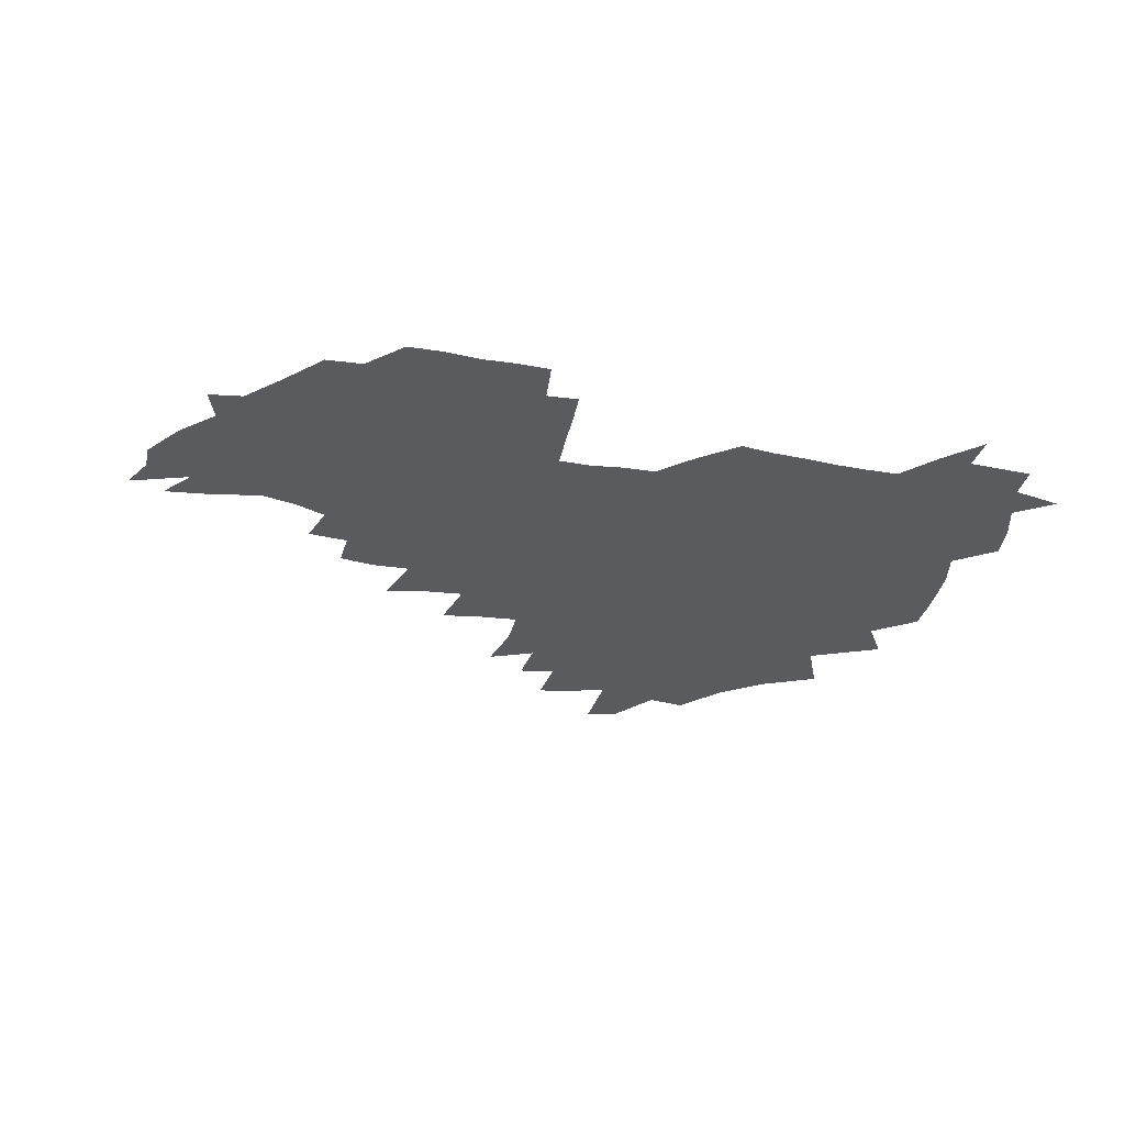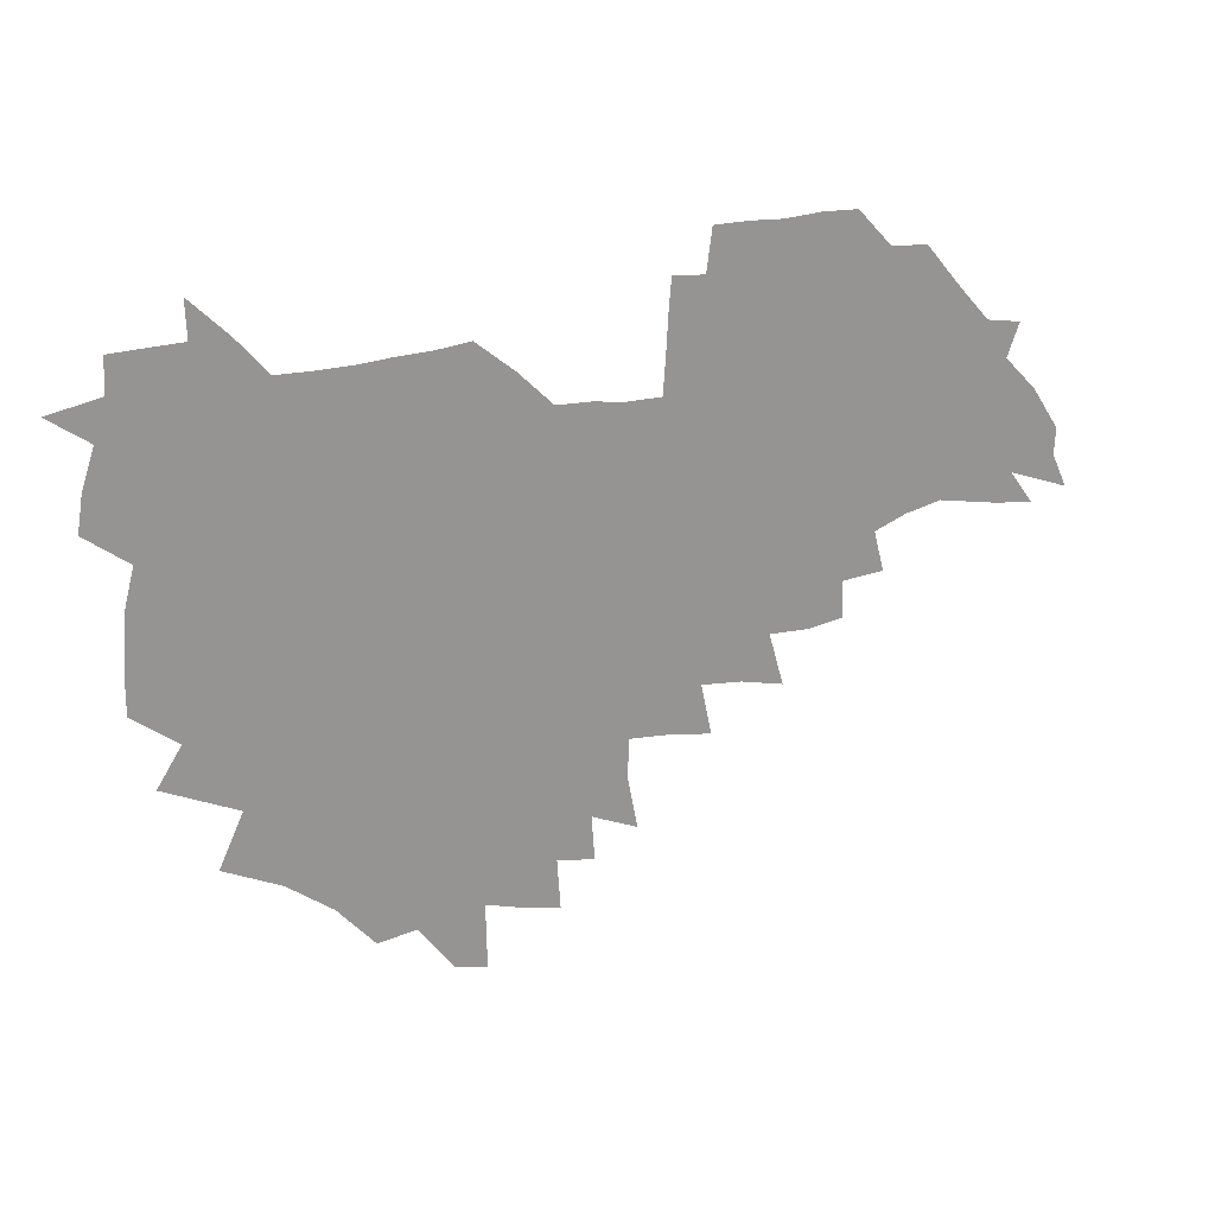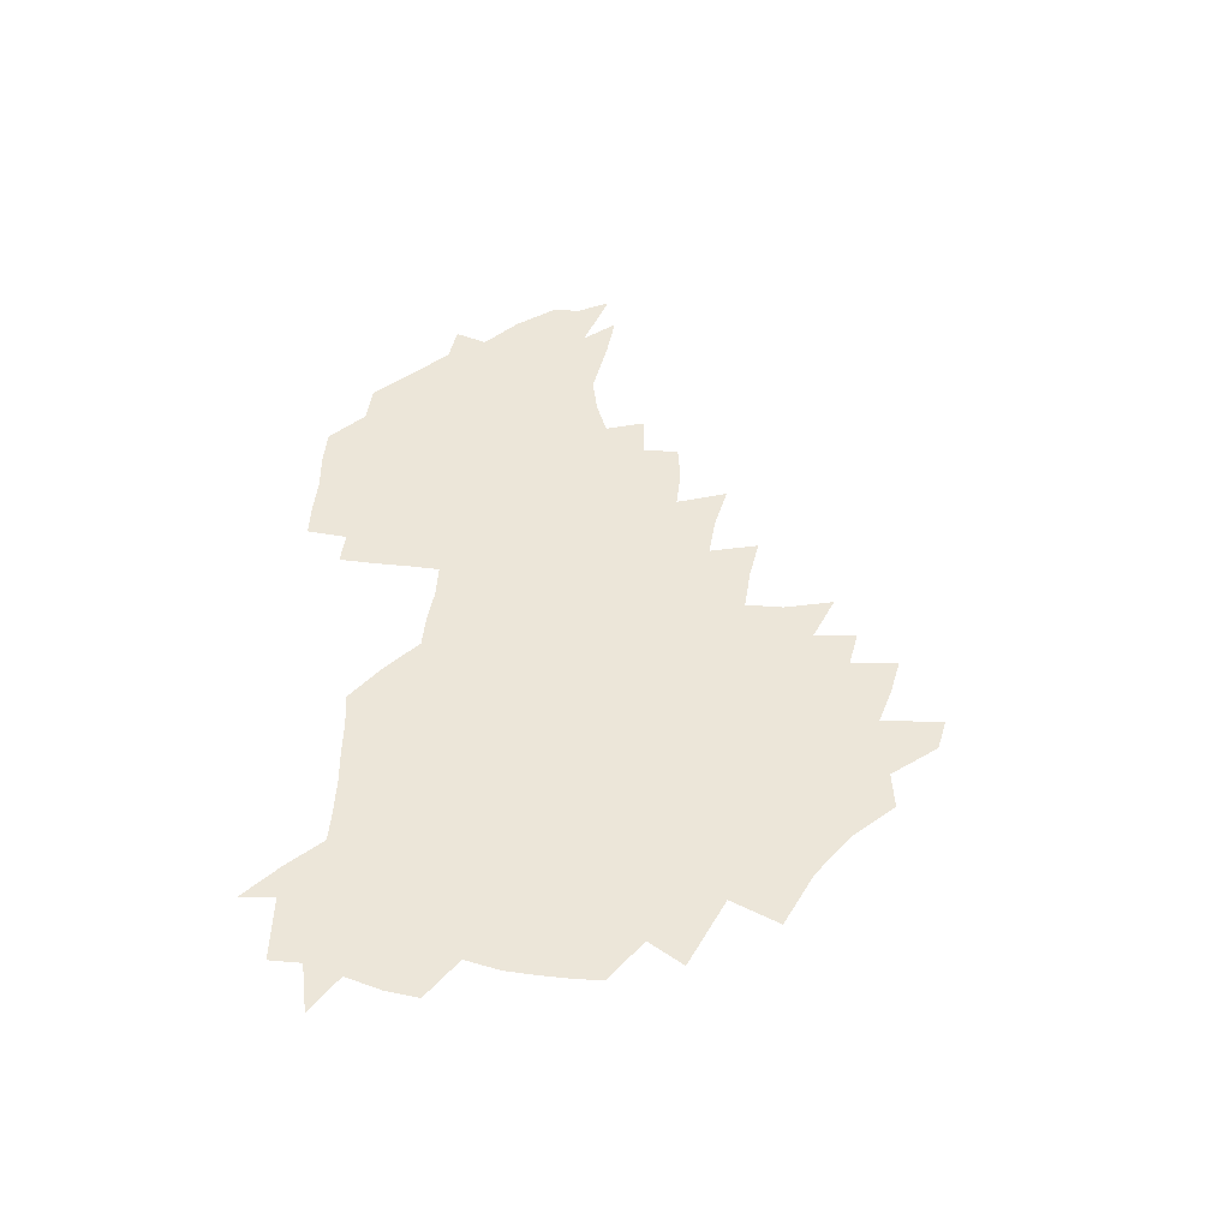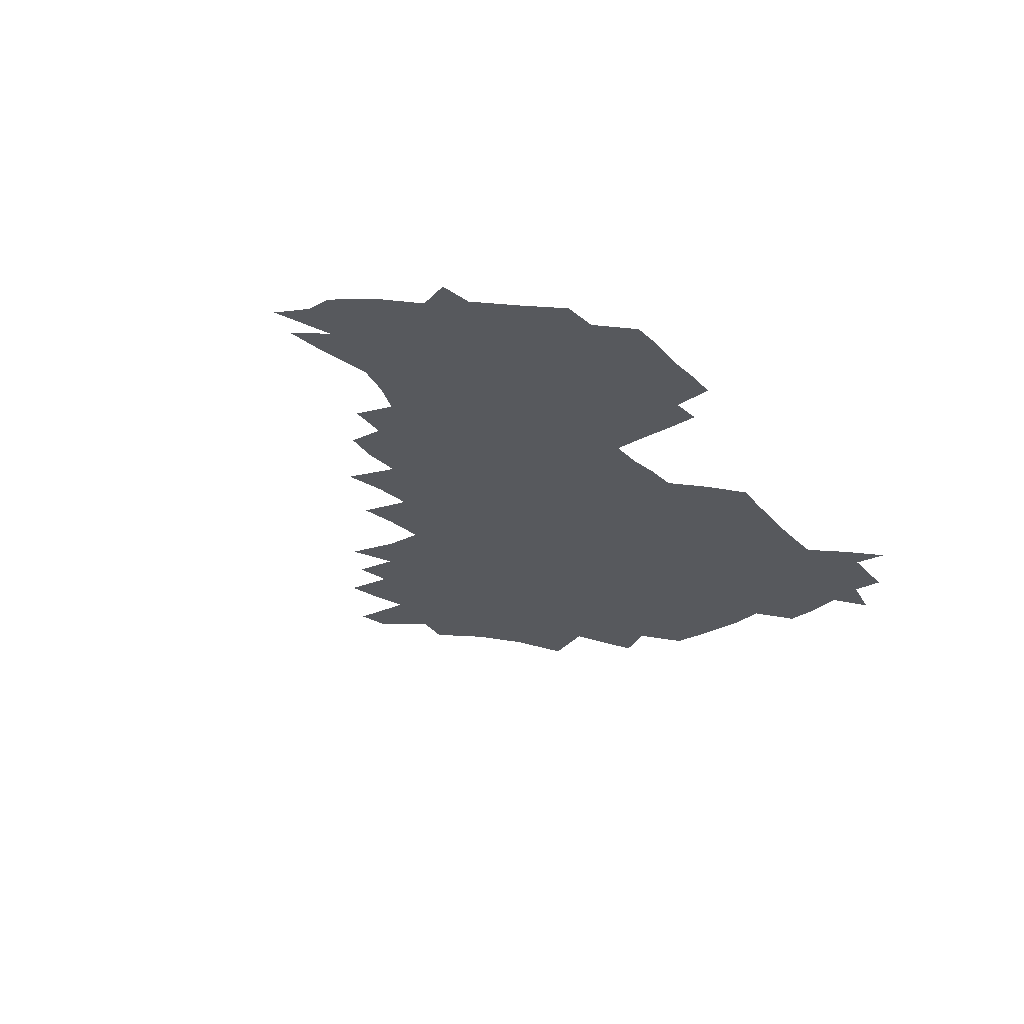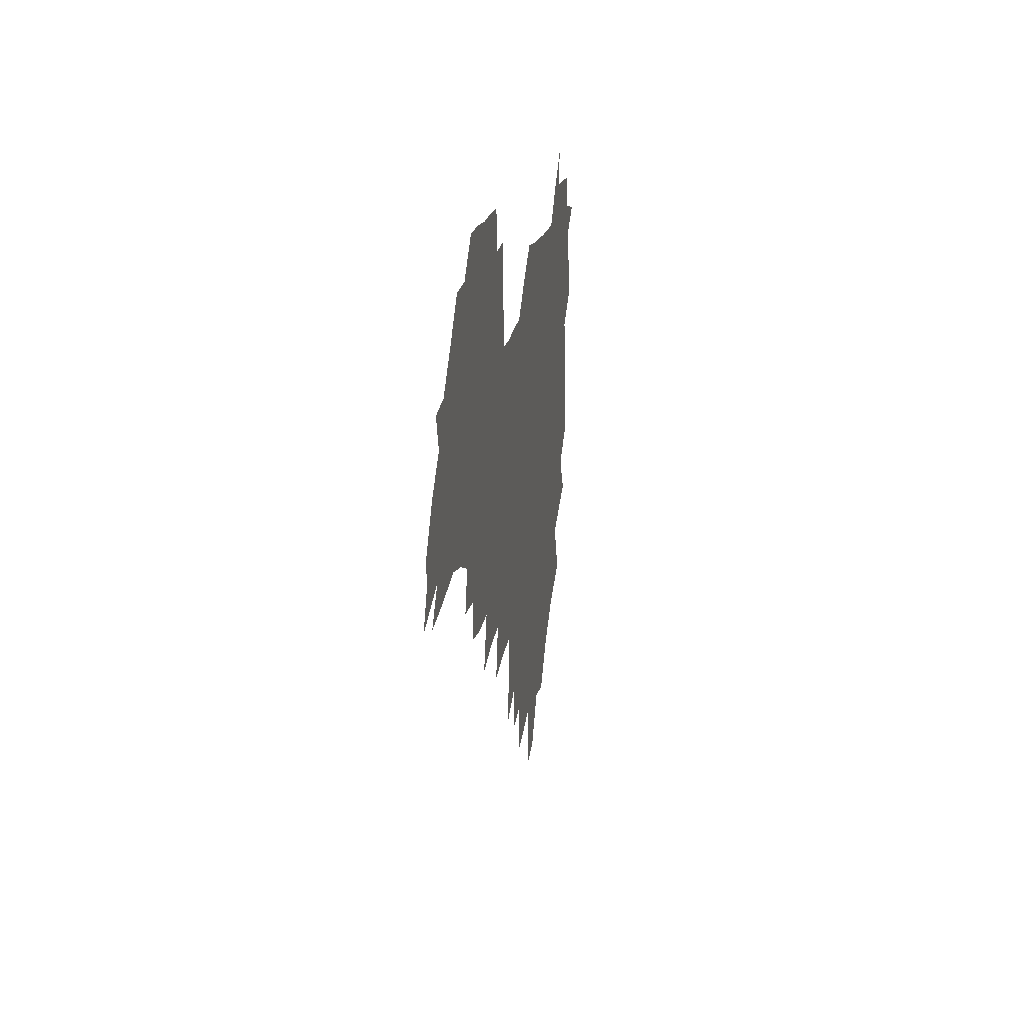
<metadata>
{"format":"obj","ext":"obj","renderer":"f3d","projection":"perspective","resolution":1024,"background":"white","views":[{"elev":-33.0,"azim":165.2,"up":"+Z"},{"elev":22.8,"azim":-26.0,"up":"+Y"},{"elev":48.8,"azim":-86.7,"up":"+Z"},{"elev":-29.6,"azim":124.8,"up":"+Z"},{"elev":16.5,"azim":98.7,"up":"+Y"}]}
</metadata>
<code>
v 207.3 264.9 0
v 216.2 222 0
v 218.6 236.5 0
v 224 252.9 0
v 229 268.9 0
v 229.5 283.1 0
v 227.9 152.9 0
v 228 165.7 0
v 228.7 178.8 0
v 230 192.6 0
v 234.1 208.3 0
v 236.7 223.7 0
v 237.5 238.5 0
v 239.9 253.8 0
v 242.6 269.1 0
v 243.5 283.4 0
v 236.2 122.8 0
v 246.5 138.5 0
v 250.6 152.8 0
v 251.3 166.4 0
v 249.6 180.3 0
v 249.8 194.5 0
v 250.4 209 0
v 253.9 224.4 0
v 253.5 239 0
v 254.3 253.7 0
v 255.7 268.4 0
v 258.2 283.7 0
v 257.6 299 0
v 257 85.87 0
v 267.2 107.6 0
v 268.6 123.5 0
v 275.1 139.5 0
v 278 153.6 0
v 274.2 167.3 0
v 270.1 181.2 0
v 266.4 195.3 0
v 268.4 209.8 0
v 269.9 224.6 0
v 269.9 239.3 0
v 270.8 254.1 0
v 272.2 268.9 0
v 273.2 283.6 0
v 281 73.74 0
v 287.5 94.4 0
v 288.1 109.5 0
v 289.4 124.8 0
v 292 140 0
v 291.5 153.6 0
v 293.2 167.6 0
v 289.3 181.7 0
v 286.2 195.9 0
v 285.6 210.3 0
v 284.1 224.7 0
v 285 239.2 0
v 285.2 253.7 0
v 286.6 268.1 0
v 300.2 59.02 0
v 303.3 79.88 0
v 302.8 94.53 0
v 304.2 110.4 0
v 305.3 125.4 0
v 307.1 140.5 0
v 306.2 153.9 0
v 307.9 167.9 0
v 307.8 181.5 0
v 304.4 195.9 0
v 303.8 210.1 0
v 302.6 224.6 0
v 301.2 239.1 0
v 301.4 253.4 0
v 301.3 267.6 0
v 316 40.67 0
v 317.9 63.99 0
v 318.3 80.6 0
v 318.4 95.82 0
v 318.9 110.8 0
v 319.8 125.8 0
v 321.7 141.4 0
v 322.5 155.2 0
v 321.6 168.2 0
v 321.4 182 0
v 321.3 195.8 0
v 320 210 0
v 320.2 224 0
v 318.3 238.7 0
v 317.1 253.2 0
v 316.3 267.7 0
v 332.5 42.65 0
v 332.9 66.17 0
v 333.1 82.09 0
v 333 96.55 0
v 334.3 112.9 0
v 334.3 126.7 0
v 334.6 140.5 0
v 334.9 154.6 0
v 336 169 0
v 335.6 182.2 0
v 335.2 195.8 0
v 334.2 210.1 0
v 333.8 224.3 0
v 333.4 238.6 0
v 332.8 252.9 0
v 330.7 268.5 0
v 347.1 22.41 0
v 346.9 47.28 0
v 346.8 65.86 0
v 347.1 82.63 0
v 347 96.7 0
v 347.5 112.7 0
v 347.6 125.7 0
v 348.1 140.6 0
v 348.4 155.3 0
v 348.6 169.2 0
v 348.7 182.3 0
v 348.3 196.2 0
v 348 210.2 0
v 347.3 224.6 0
v 347.7 238.7 0
v 346.9 253.1 0
v 345.6 268.9 0
v 360.9 19.06 0
v 360.4 46.41 0
v 361.1 62.41 0
v 360.8 81.12 0
v 360.9 96.73 0
v 361.1 111.7 0
v 361.4 126 0
v 361.6 140.2 0
v 361.9 154.4 0
v 362.1 168.4 0
v 362 182.4 0
v 362 196.4 0
v 361.9 210.5 0
v 361.9 224.6 0
v 361.5 239.2 0
v 360.8 254 0
v 360.2 270.3 0
v 361 286 0
v 376.5 41.15 0
v 375.6 61.23 0
v 374.7 81.22 0
v 375 95.34 0
v 375.2 110.1 0
v 375.2 125.2 0
v 375.8 139 0
v 375.9 153.5 0
v 375.6 168.7 0
v 375.7 182.5 0
v 375.8 196.4 0
v 375.8 210.6 0
v 375.8 224.9 0
v 376.4 241.1 0
v 376.5 257 0
v 392.1 37.41 0
v 390.7 58.5 0
v 389.5 78.03 0
v 389.4 93.74 0
v 389.4 109.1 0
v 389.6 123.7 0
v 390.5 137.6 0
v 390.6 152.2 0
v 389.3 168.7 0
v 389.4 182.6 0
v 389.8 196.5 0
v 389.9 210.6 0
v 390.2 225.1 0
v 391.4 242.3 0
v 406.8 55.07 0
v 405.5 73.97 0
v 404 92.02 0
v 405.1 106.5 0
v 405.2 121.6 0
v 405.8 136.3 0
v 405.3 151.7 0
v 404.8 166.9 0
v 404.2 181.9 0
v 403.9 196.4 0
v 404.1 210.5 0
v 404.4 224.6 0
v 405.9 241.6 0
v 425.4 64.87 0
v 421 86.82 0
v 421.5 103.7 0
v 422.9 118.3 0
v 420.9 135.9 0
v 420.6 150.7 0
v 419.4 166.8 0
v 418.8 181.6 0
v 418.1 196.5 0
v 418.2 210.5 0
v 418.8 224.7 0
v 420.2 239.4 0
v 440 101.8 0
v 437.6 120 0
v 437 134.8 0
v 435.6 150.6 0
v 434 166.9 0
v 433.6 181.2 0
v 432 196.6 0
v 433.1 210.5 0
v 432.9 224.4 0
v 434.7 239.3 0
v 435.8 253.6 0
v 436.8 270.3 0
v 438 284.3 0
v 457.2 98.44 0
v 452.7 120.2 0
v 451.7 135.7 0
v 450.2 151.5 0
v 448.8 166.9 0
v 448 181.6 0
v 446.9 196.3 0
v 447.6 210.3 0
v 446.9 224.3 0
v 448.2 238.5 0
v 449.3 253 0
v 450.8 268.5 0
v 451.9 283.1 0
v 454.3 301 0
v 470.2 118.2 0
v 466.7 136.4 0
v 465 152 0
v 462.8 168.1 0
v 462.2 182.3 0
v 462.4 196.4 0
v 461.3 210.7 0
v 459.8 224.1 0
v 463.4 239.3 0
v 464.8 254 0
v 464.8 268 0
v 466.1 282.9 0
v 469.1 301 0
v 488.8 113.4 0
v 482.3 135.9 0
v 480.2 152.4 0
v 479.4 167.3 0
v 477.5 182.4 0
v 477.5 196.6 0
v 477.4 210.8 0
v 477.3 225.1 0
v 478.9 239.8 0
v 478.9 253.9 0
v 480.3 268.8 0
v 481.8 283.9 0
v 483.8 300 0
v 499.6 134.9 0
v 496.4 152.5 0
v 494.1 168.3 0
v 492.7 182.8 0
v 492.4 196.9 0
v 492.9 211.1 0
v 492.8 225.3 0
v 493.6 239.7 0
v 494.4 254.2 0
v 497 269.7 0
v 497.1 284 0
v 500 300.9 0
v 514.9 136.8 0
v 514.6 152.5 0
v 510.6 168.9 0
v 509.1 183.3 0
v 505.8 197.8 0
v 506.2 211.1 0
v 508.6 225.6 0
v 508.3 239.6 0
v 509.4 254 0
v 512.5 269.6 0
v 511.3 283.5 0
v 515.3 300.2 0
v 532.7 153.6 0
v 528.2 170.8 0
v 525.1 184.6 0
v 524.4 198.1 0
v 522.2 211.8 0
v 523.1 225.5 0
v 522.1 239.4 0
v 523.7 253.4 0
v 526.3 268.7 0
v 530.1 284.6 0
v 542.2 175.9 0
v 539.7 186.8 0
v 538.4 199.2 0
v 537 212.2 0
v 536.6 225.4 0
v 540.7 239.4 0
v 540 253.3 0
v 542.6 267.9 0
v 546.2 283.2 0
v 557.9 179 0
v 554.9 189.1 0
v 552.7 200.2 0
v 552 212.2 0
v 553.5 225 0
v 556.3 238.3 0
v 557.4 252.3 0
v 560.3 266.6 0
v 584 173.6 0
v 569.5 189.5 0
v 568 200.2 0
v 567.8 211.5 0
v 569.8 223.5 0
v 570.2 236.7 0
v 575.2 250.2 0
v 601.4 171.1 0
v 590.9 185.3 0
v 585.7 198.2 0
v 583.3 210.2 0
v 583.9 221.3 0
v 585.1 233.5 0
v 590.4 247.5 0
v 617.4 175.4 0
v 610.6 189.7 0
v 611.2 201 0
v 599.3 219 0
f 4 5 1
f 11 12 2
f 2 12 3
f 12 13 3
f 3 13 4
f 13 14 4
f 4 14 5
f 14 15 5
f 5 15 6
f 15 16 6
f 18 19 7
f 7 19 8
f 19 20 8
f 8 20 9
f 20 21 9
f 9 21 10
f 21 22 10
f 10 22 11
f 22 23 11
f 11 23 12
f 23 24 12
f 12 24 13
f 24 25 13
f 13 25 14
f 25 26 14
f 14 26 15
f 26 27 15
f 15 27 16
f 27 28 16
f 31 32 17
f 17 32 18
f 32 33 18
f 18 33 19
f 33 34 19
f 19 34 20
f 34 35 20
f 20 35 21
f 35 36 21
f 21 36 22
f 36 37 22
f 22 37 23
f 37 38 23
f 23 38 24
f 38 39 24
f 24 39 25
f 39 40 25
f 25 40 26
f 40 41 26
f 26 41 27
f 41 42 27
f 27 42 28
f 42 43 28
f 28 43 29
f 44 45 30
f 30 45 31
f 45 46 31
f 31 46 32
f 46 47 32
f 32 47 33
f 47 48 33
f 33 48 34
f 48 49 34
f 34 49 35
f 49 50 35
f 35 50 36
f 50 51 36
f 36 51 37
f 51 52 37
f 37 52 38
f 52 53 38
f 38 53 39
f 53 54 39
f 39 54 40
f 54 55 40
f 40 55 41
f 55 56 41
f 41 56 42
f 56 57 42
f 42 57 43
f 58 59 44
f 44 59 45
f 59 60 45
f 45 60 46
f 60 61 46
f 46 61 47
f 61 62 47
f 47 62 48
f 62 63 48
f 48 63 49
f 63 64 49
f 49 64 50
f 64 65 50
f 50 65 51
f 65 66 51
f 51 66 52
f 66 67 52
f 52 67 53
f 67 68 53
f 53 68 54
f 68 69 54
f 54 69 55
f 69 70 55
f 55 70 56
f 70 71 56
f 56 71 57
f 71 72 57
f 73 74 58
f 58 74 59
f 74 75 59
f 59 75 60
f 75 76 60
f 60 76 61
f 76 77 61
f 61 77 62
f 77 78 62
f 62 78 63
f 78 79 63
f 63 79 64
f 79 80 64
f 64 80 65
f 80 81 65
f 65 81 66
f 81 82 66
f 66 82 67
f 82 83 67
f 67 83 68
f 83 84 68
f 68 84 69
f 84 85 69
f 69 85 70
f 85 86 70
f 70 86 71
f 86 87 71
f 71 87 72
f 87 88 72
f 73 89 74
f 89 90 74
f 74 90 75
f 90 91 75
f 75 91 76
f 91 92 76
f 76 92 77
f 92 93 77
f 77 93 78
f 93 94 78
f 78 94 79
f 94 95 79
f 79 95 80
f 95 96 80
f 80 96 81
f 96 97 81
f 81 97 82
f 97 98 82
f 82 98 83
f 98 99 83
f 83 99 84
f 99 100 84
f 84 100 85
f 100 101 85
f 85 101 86
f 101 102 86
f 86 102 87
f 102 103 87
f 87 103 88
f 103 104 88
f 105 106 89
f 89 106 90
f 106 107 90
f 90 107 91
f 107 108 91
f 91 108 92
f 108 109 92
f 92 109 93
f 109 110 93
f 93 110 94
f 110 111 94
f 94 111 95
f 111 112 95
f 95 112 96
f 112 113 96
f 96 113 97
f 113 114 97
f 97 114 98
f 114 115 98
f 98 115 99
f 115 116 99
f 99 116 100
f 116 117 100
f 100 117 101
f 117 118 101
f 101 118 102
f 118 119 102
f 102 119 103
f 119 120 103
f 103 120 104
f 120 121 104
f 105 122 106
f 122 123 106
f 106 123 107
f 123 124 107
f 107 124 108
f 124 125 108
f 108 125 109
f 125 126 109
f 109 126 110
f 126 127 110
f 110 127 111
f 127 128 111
f 111 128 112
f 128 129 112
f 112 129 113
f 129 130 113
f 113 130 114
f 130 131 114
f 114 131 115
f 131 132 115
f 115 132 116
f 132 133 116
f 116 133 117
f 133 134 117
f 117 134 118
f 134 135 118
f 118 135 119
f 135 136 119
f 119 136 120
f 136 137 120
f 120 137 121
f 137 138 121
f 123 140 124
f 140 141 124
f 124 141 125
f 141 142 125
f 125 142 126
f 142 143 126
f 126 143 127
f 143 144 127
f 127 144 128
f 144 145 128
f 128 145 129
f 145 146 129
f 129 146 130
f 146 147 130
f 130 147 131
f 147 148 131
f 131 148 132
f 148 149 132
f 132 149 133
f 149 150 133
f 133 150 134
f 150 151 134
f 134 151 135
f 151 152 135
f 135 152 136
f 152 153 136
f 136 153 137
f 153 154 137
f 137 154 138
f 140 155 141
f 155 156 141
f 141 156 142
f 156 157 142
f 142 157 143
f 157 158 143
f 143 158 144
f 158 159 144
f 144 159 145
f 159 160 145
f 145 160 146
f 160 161 146
f 146 161 147
f 161 162 147
f 147 162 148
f 162 163 148
f 148 163 149
f 163 164 149
f 149 164 150
f 164 165 150
f 150 165 151
f 165 166 151
f 151 166 152
f 166 167 152
f 152 167 153
f 167 168 153
f 153 168 154
f 156 169 157
f 169 170 157
f 157 170 158
f 170 171 158
f 158 171 159
f 171 172 159
f 159 172 160
f 172 173 160
f 160 173 161
f 173 174 161
f 161 174 162
f 174 175 162
f 162 175 163
f 175 176 163
f 163 176 164
f 176 177 164
f 164 177 165
f 177 178 165
f 165 178 166
f 178 179 166
f 166 179 167
f 179 180 167
f 167 180 168
f 180 181 168
f 170 182 171
f 182 183 171
f 171 183 172
f 183 184 172
f 172 184 173
f 184 185 173
f 173 185 174
f 185 186 174
f 174 186 175
f 186 187 175
f 175 187 176
f 187 188 176
f 176 188 177
f 188 189 177
f 177 189 178
f 189 190 178
f 178 190 179
f 190 191 179
f 179 191 180
f 191 192 180
f 180 192 181
f 192 193 181
f 184 194 185
f 194 195 185
f 185 195 186
f 195 196 186
f 186 196 187
f 196 197 187
f 187 197 188
f 197 198 188
f 188 198 189
f 198 199 189
f 189 199 190
f 199 200 190
f 190 200 191
f 200 201 191
f 191 201 192
f 201 202 192
f 192 202 193
f 202 203 193
f 194 207 195
f 207 208 195
f 195 208 196
f 208 209 196
f 196 209 197
f 209 210 197
f 197 210 198
f 210 211 198
f 198 211 199
f 211 212 199
f 199 212 200
f 212 213 200
f 200 213 201
f 213 214 201
f 201 214 202
f 214 215 202
f 202 215 203
f 215 216 203
f 203 216 204
f 216 217 204
f 204 217 205
f 217 218 205
f 205 218 206
f 218 219 206
f 208 221 209
f 221 222 209
f 209 222 210
f 222 223 210
f 210 223 211
f 223 224 211
f 211 224 212
f 224 225 212
f 212 225 213
f 225 226 213
f 213 226 214
f 226 227 214
f 214 227 215
f 227 228 215
f 215 228 216
f 228 229 216
f 216 229 217
f 229 230 217
f 217 230 218
f 230 231 218
f 218 231 219
f 231 232 219
f 219 232 220
f 232 233 220
f 221 234 222
f 234 235 222
f 222 235 223
f 235 236 223
f 223 236 224
f 236 237 224
f 224 237 225
f 237 238 225
f 225 238 226
f 238 239 226
f 226 239 227
f 239 240 227
f 227 240 228
f 240 241 228
f 228 241 229
f 241 242 229
f 229 242 230
f 242 243 230
f 230 243 231
f 243 244 231
f 231 244 232
f 244 245 232
f 232 245 233
f 245 246 233
f 235 247 236
f 247 248 236
f 236 248 237
f 248 249 237
f 237 249 238
f 249 250 238
f 238 250 239
f 250 251 239
f 239 251 240
f 251 252 240
f 240 252 241
f 252 253 241
f 241 253 242
f 253 254 242
f 242 254 243
f 254 255 243
f 243 255 244
f 255 256 244
f 244 256 245
f 256 257 245
f 245 257 246
f 257 258 246
f 247 259 248
f 259 260 248
f 248 260 249
f 260 261 249
f 249 261 250
f 261 262 250
f 250 262 251
f 262 263 251
f 251 263 252
f 263 264 252
f 252 264 253
f 264 265 253
f 253 265 254
f 265 266 254
f 254 266 255
f 266 267 255
f 255 267 256
f 267 268 256
f 256 268 257
f 268 269 257
f 257 269 258
f 269 270 258
f 260 271 261
f 271 272 261
f 261 272 262
f 272 273 262
f 262 273 263
f 273 274 263
f 263 274 264
f 274 275 264
f 264 275 265
f 275 276 265
f 265 276 266
f 276 277 266
f 266 277 267
f 277 278 267
f 267 278 268
f 278 279 268
f 268 279 269
f 279 280 269
f 269 280 270
f 272 281 273
f 281 282 273
f 273 282 274
f 282 283 274
f 274 283 275
f 283 284 275
f 275 284 276
f 284 285 276
f 276 285 277
f 285 286 277
f 277 286 278
f 286 287 278
f 278 287 279
f 287 288 279
f 279 288 280
f 288 289 280
f 281 290 282
f 290 291 282
f 282 291 283
f 291 292 283
f 283 292 284
f 292 293 284
f 284 293 285
f 293 294 285
f 285 294 286
f 294 295 286
f 286 295 287
f 295 296 287
f 287 296 288
f 296 297 288
f 288 297 289
f 290 298 291
f 298 299 291
f 291 299 292
f 299 300 292
f 292 300 293
f 300 301 293
f 293 301 294
f 301 302 294
f 294 302 295
f 302 303 295
f 295 303 296
f 303 304 296
f 296 304 297
f 298 305 299
f 305 306 299
f 299 306 300
f 306 307 300
f 300 307 301
f 307 308 301
f 301 308 302
f 308 309 302
f 302 309 303
f 309 310 303
f 303 310 304
f 310 311 304
f 306 312 307
f 312 313 307
f 307 313 308
f 313 314 308
f 308 314 309
f 314 315 309
f 309 315 310

</code>
